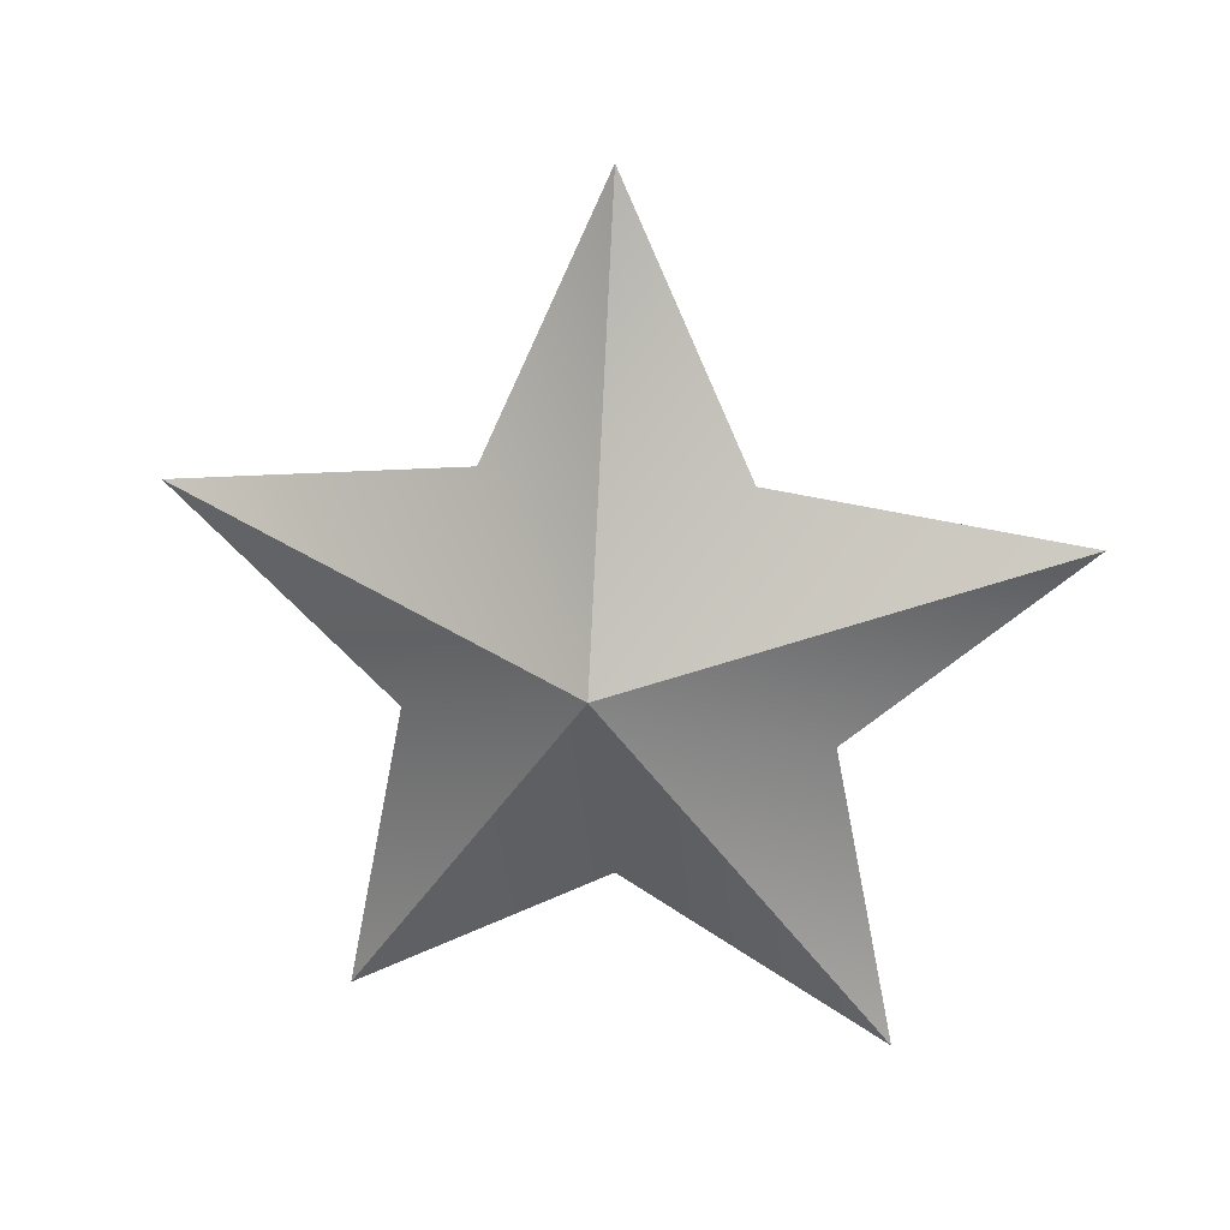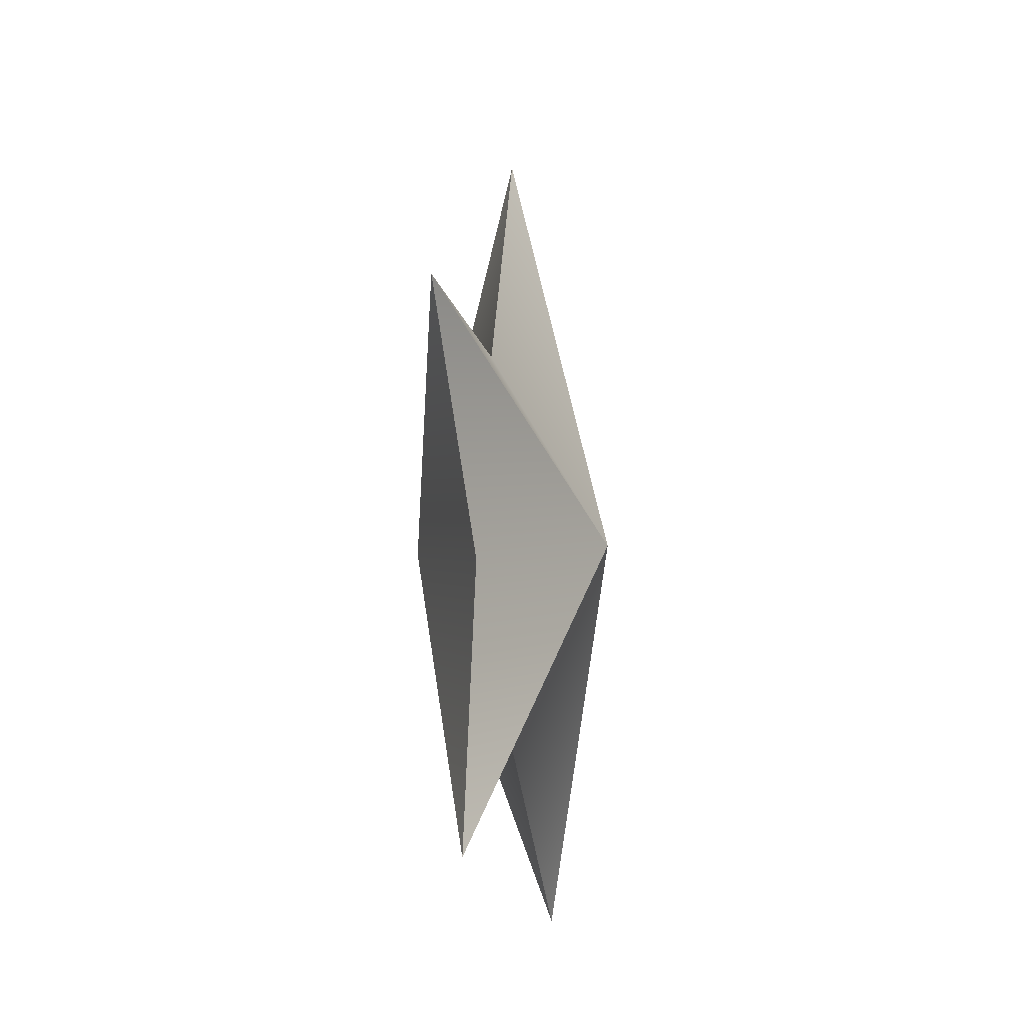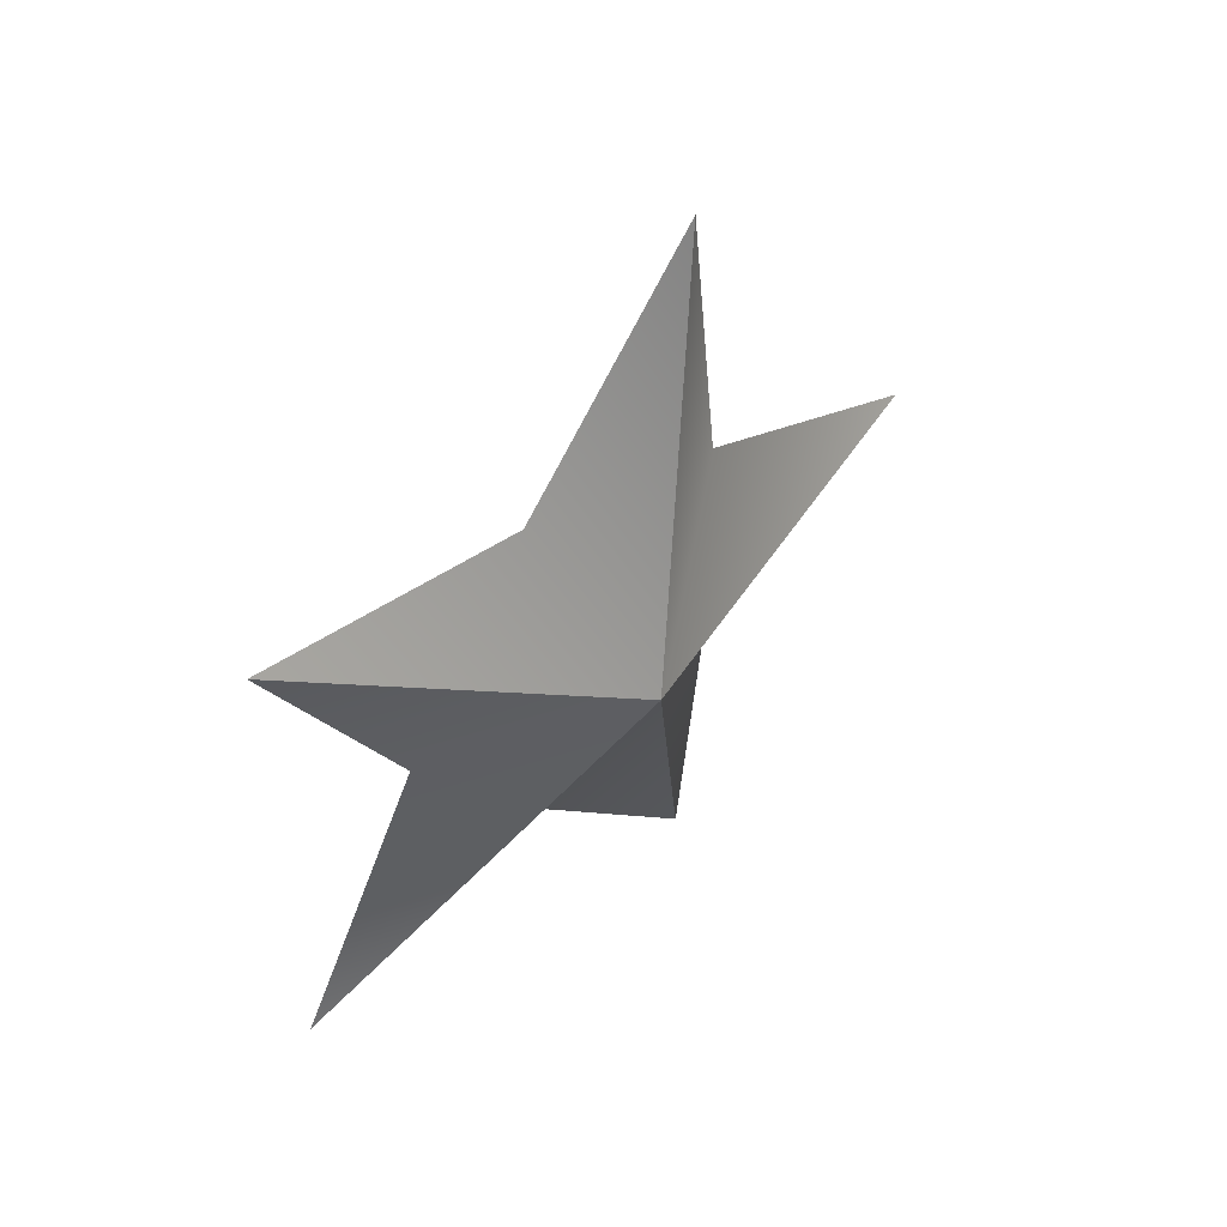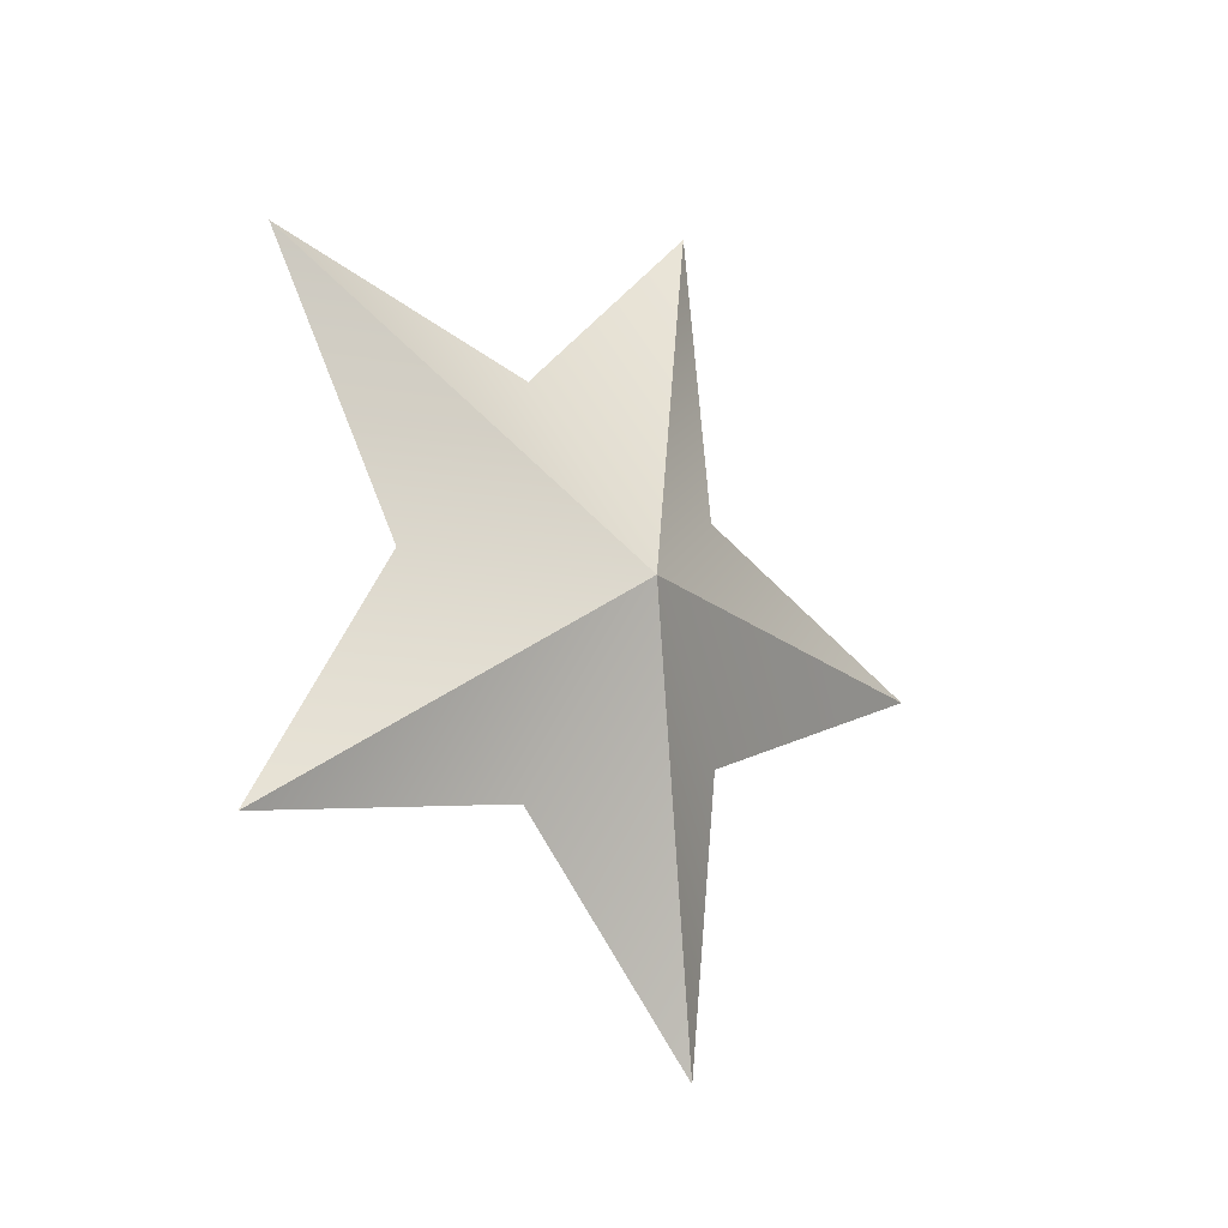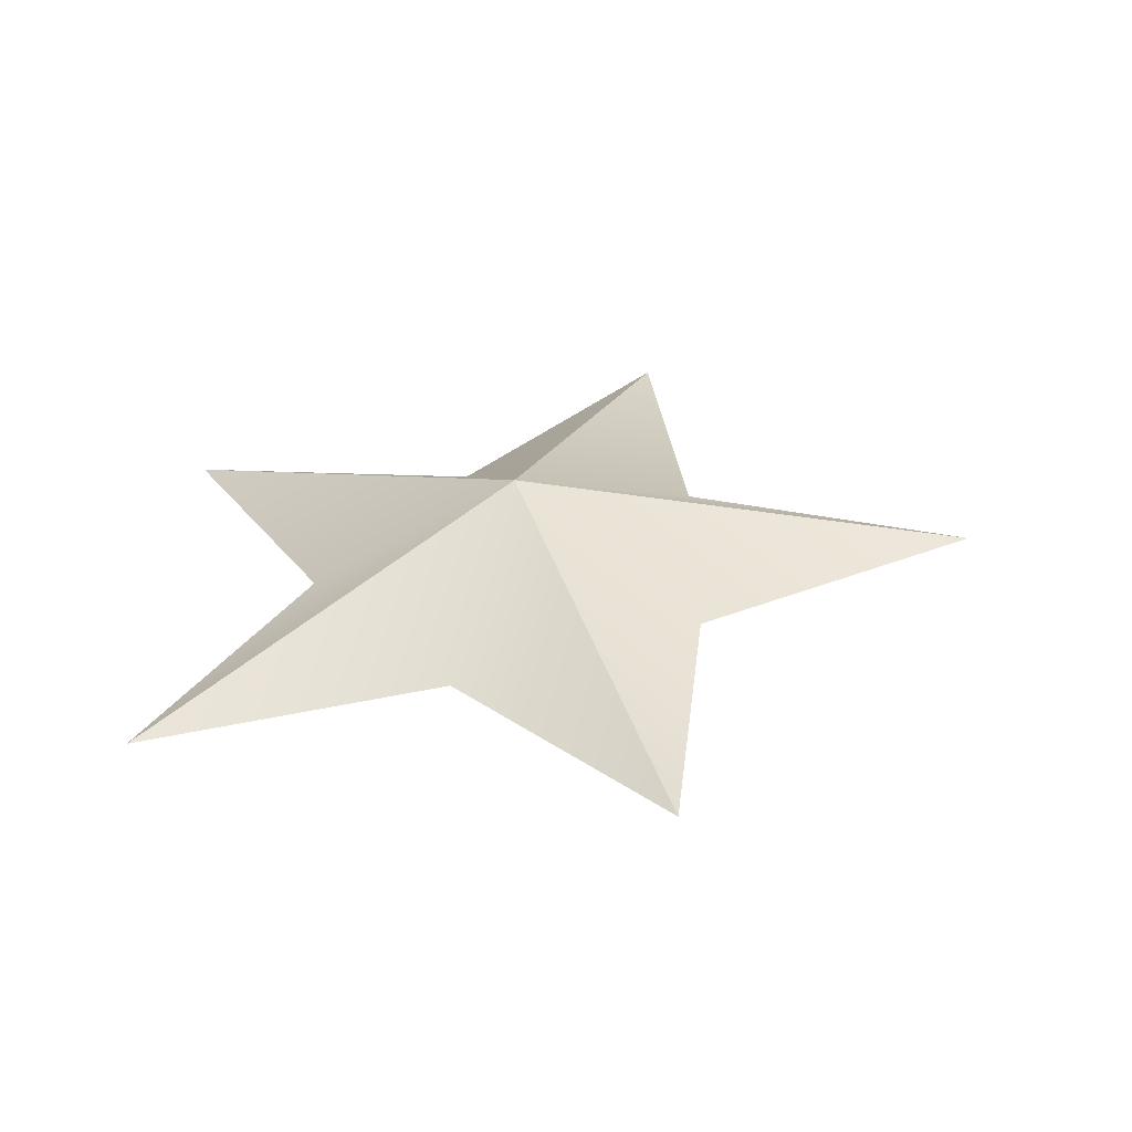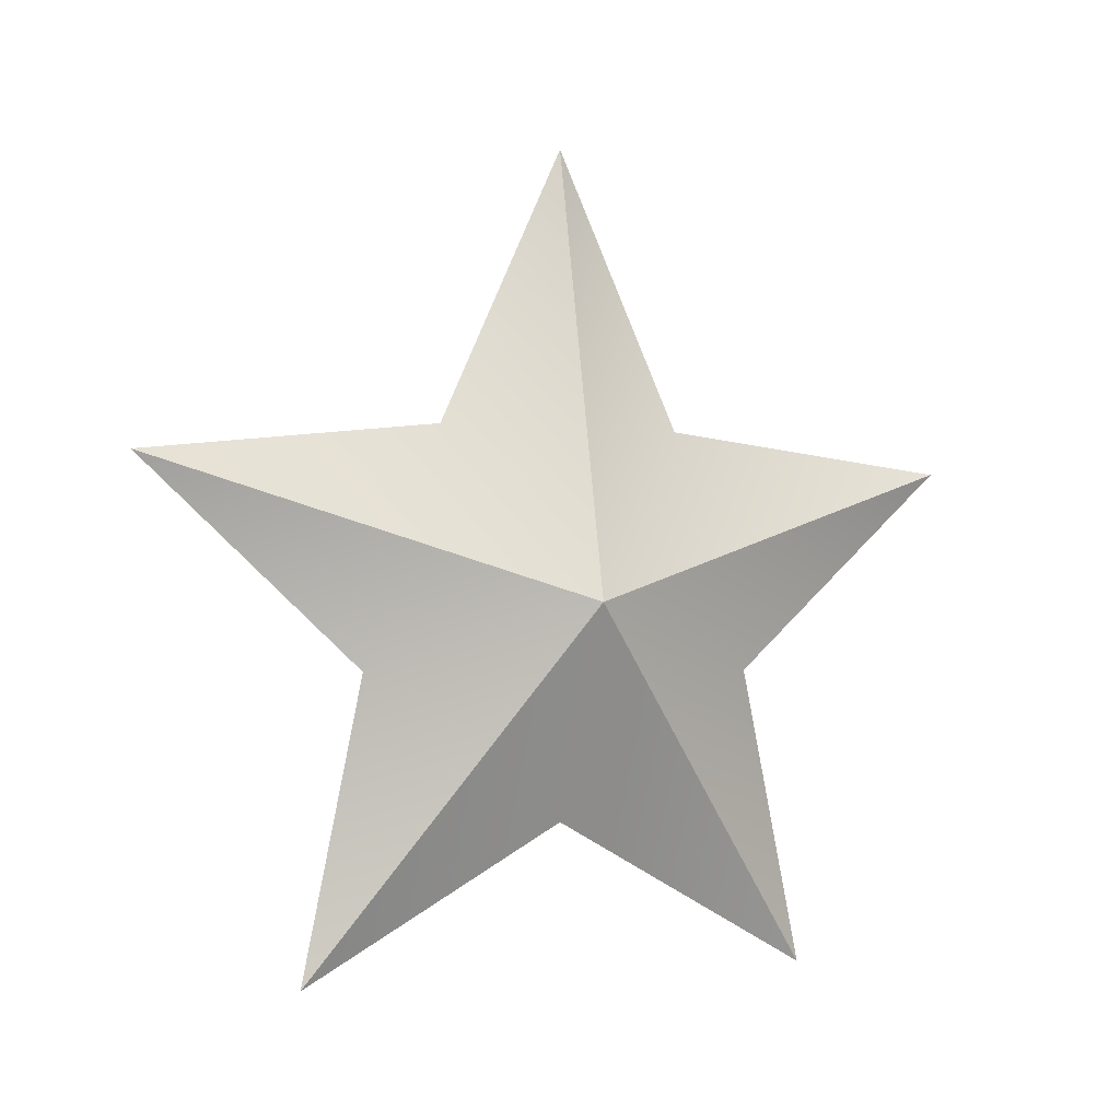
<metadata>
{"format":"obj","ext":"obj","renderer":"f3d","projection":"perspective","resolution":1024,"background":"white","views":[{"elev":21.1,"azim":103.2,"up":"+Z"},{"elev":-17.0,"azim":-170.2,"up":"+Z"},{"elev":49.9,"azim":-135.4,"up":"+Y"},{"elev":-19.6,"azim":-132.7,"up":"+Y"},{"elev":-59.0,"azim":-85.4,"up":"+Y"},{"elev":-2.0,"azim":-113.5,"up":"+Z"}]}
</metadata>
<code>
g default
v 0.1336 48.49 69.47
v 0.1336 29.97 126.5
v 0.1336 -29.97 126.5
v 0.1336 -48.49 69.47
v 0.1336 0 34.24
v -24.42 0 85.23
v 24.69 0 85.23
v 0.1336 101.8 118.3
v 0.1336 0 192.2
v 0.1336 -101.8 118.3
v 0.1336 -62.89 -1.331
v 0.1336 62.89 -1.331
g pCylinder3
f 2 7 8
f 9 7 2
f 4 7 10
f 5 7 11
f 1 7 12
f 2 8 6
f 3 9 6
f 6 10 3
f 5 11 6
f 6 12 5
f 3 7 9
f 7 3 10
f 7 1 8
f 7 5 12
f 7 4 11
f 9 2 6
f 4 10 6
f 11 4 6
f 1 12 6
f 8 1 6

</code>
